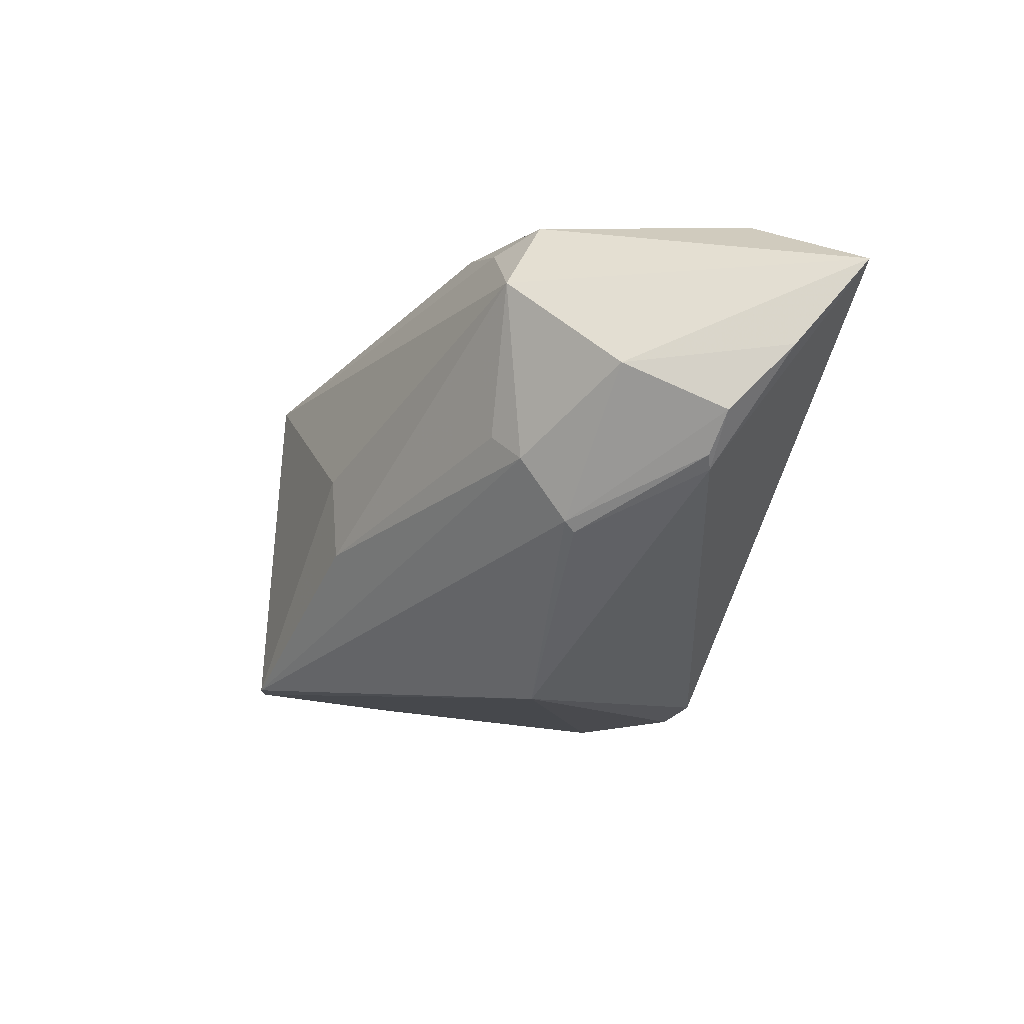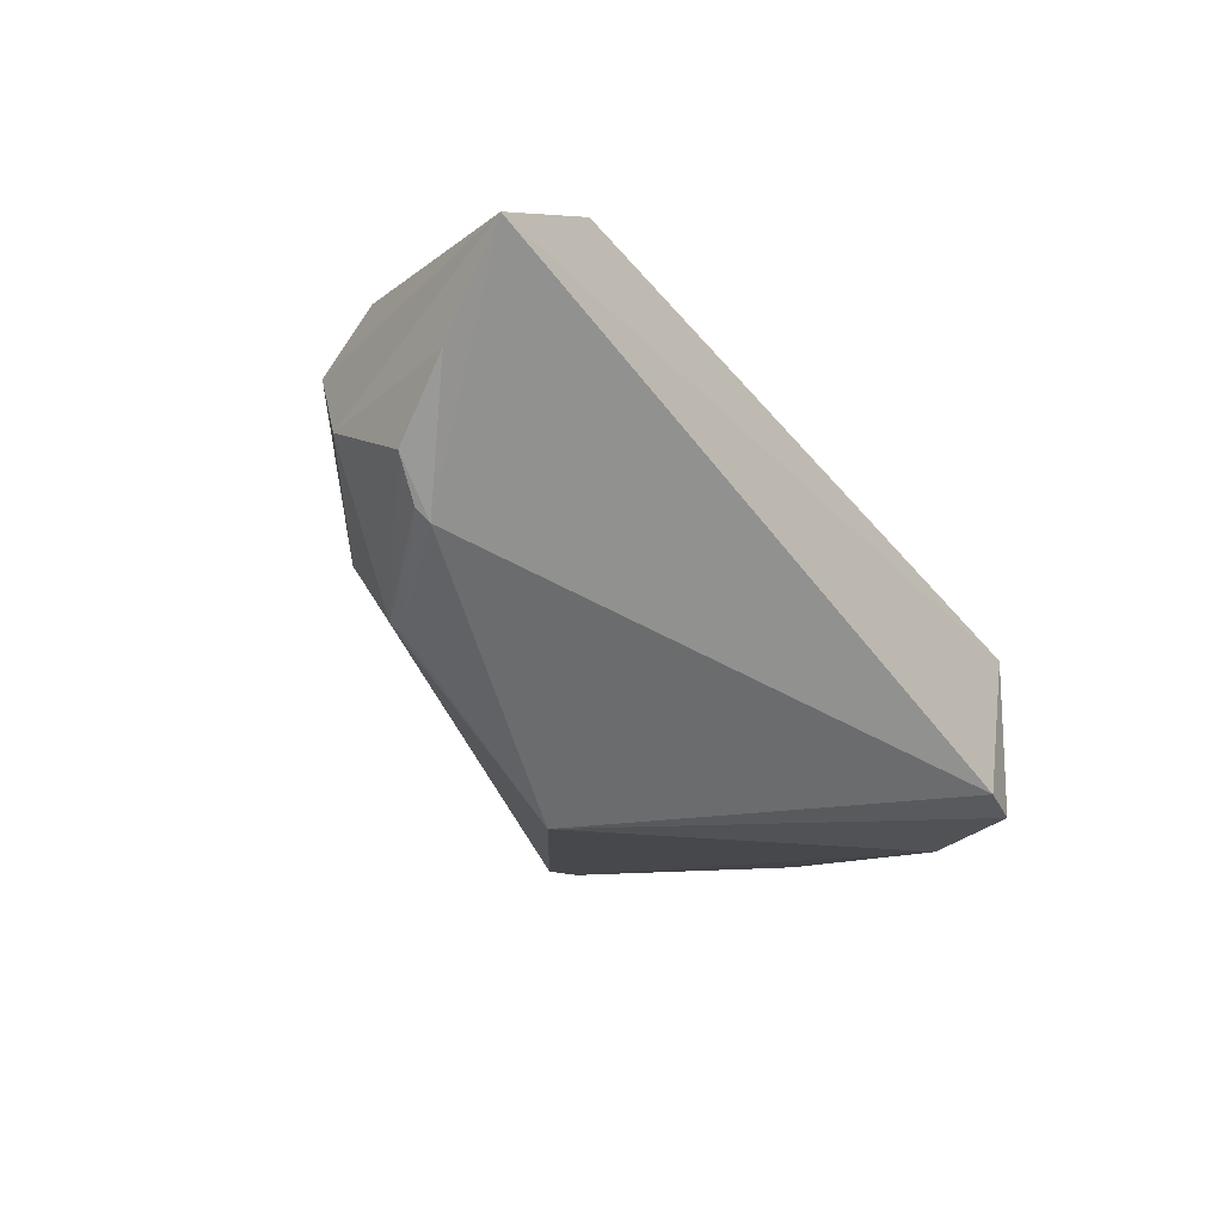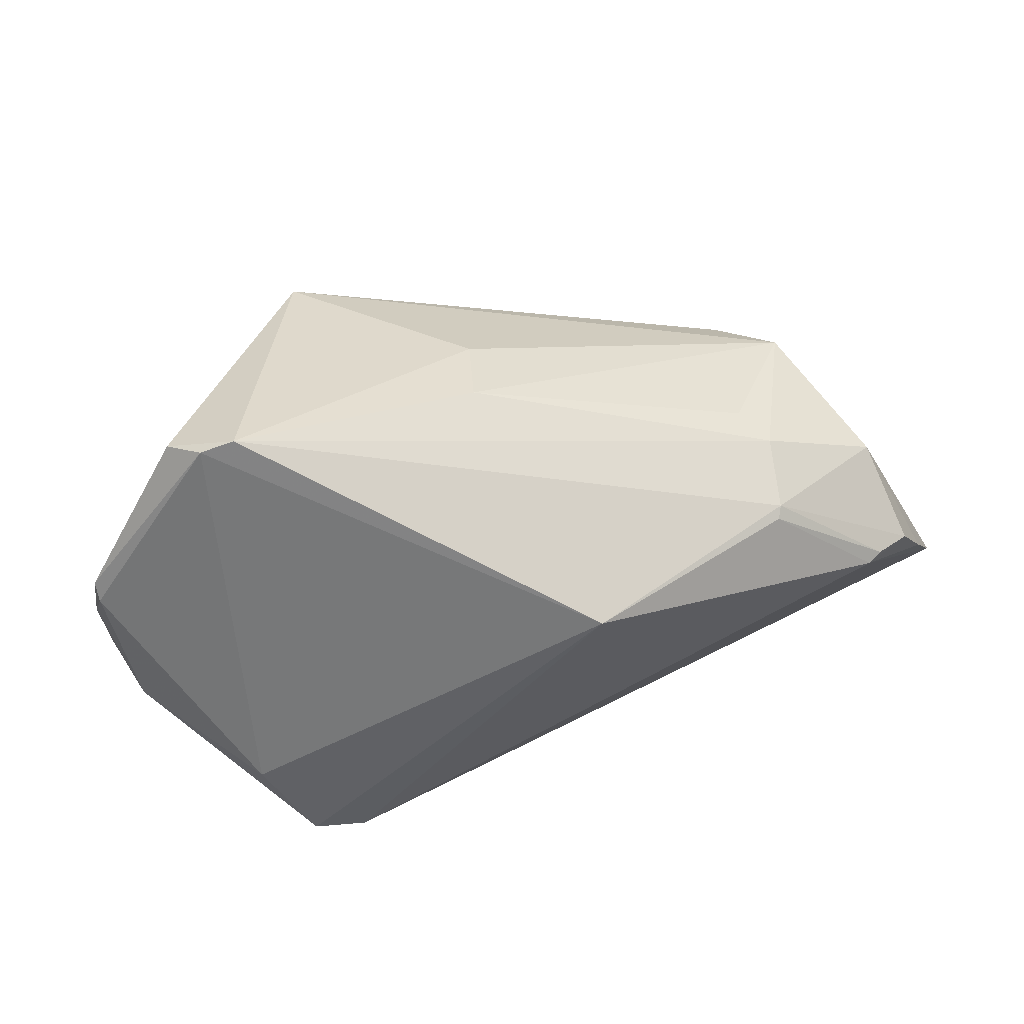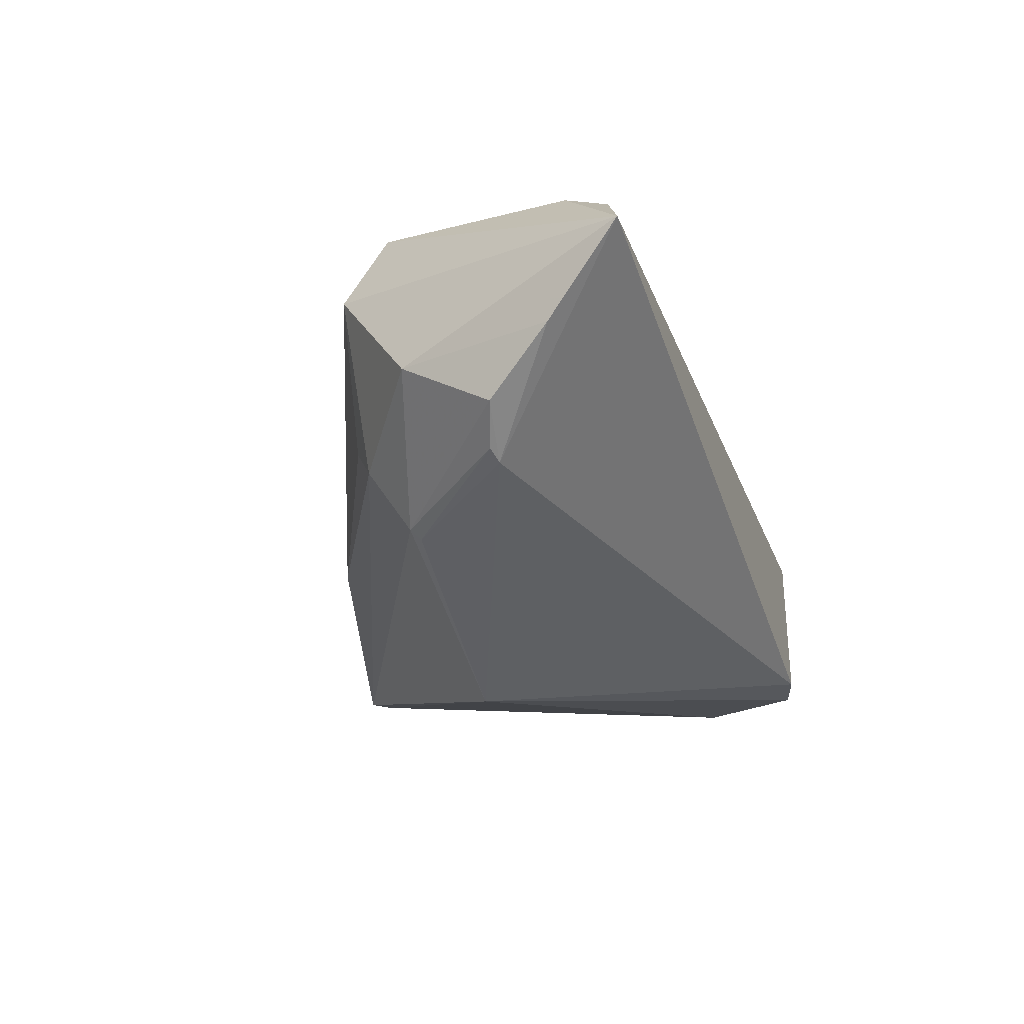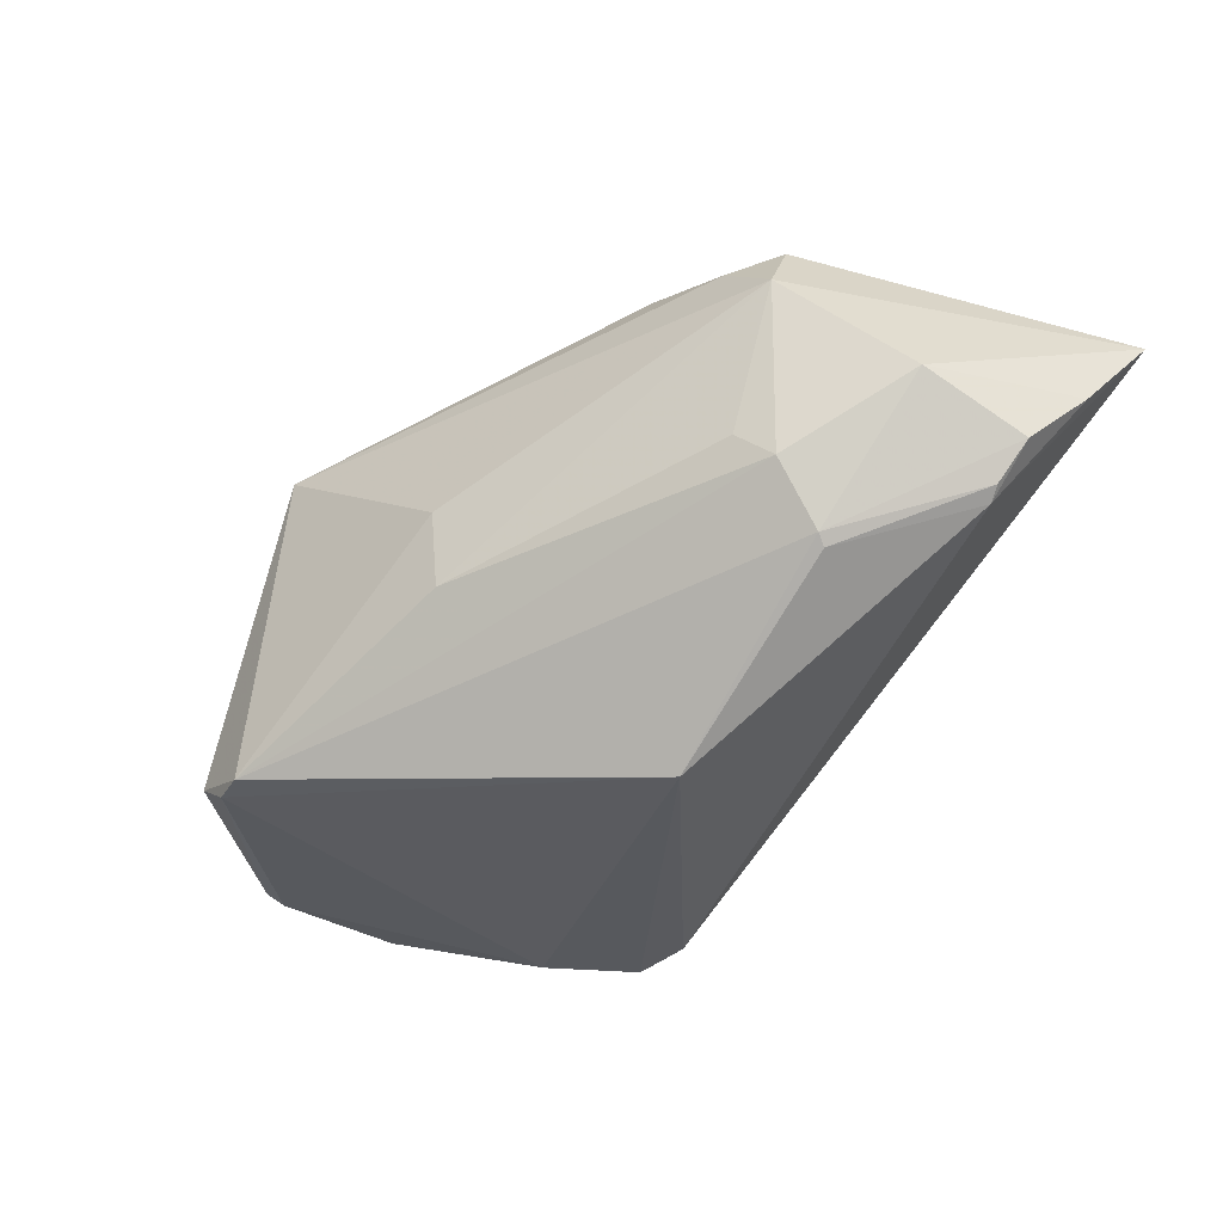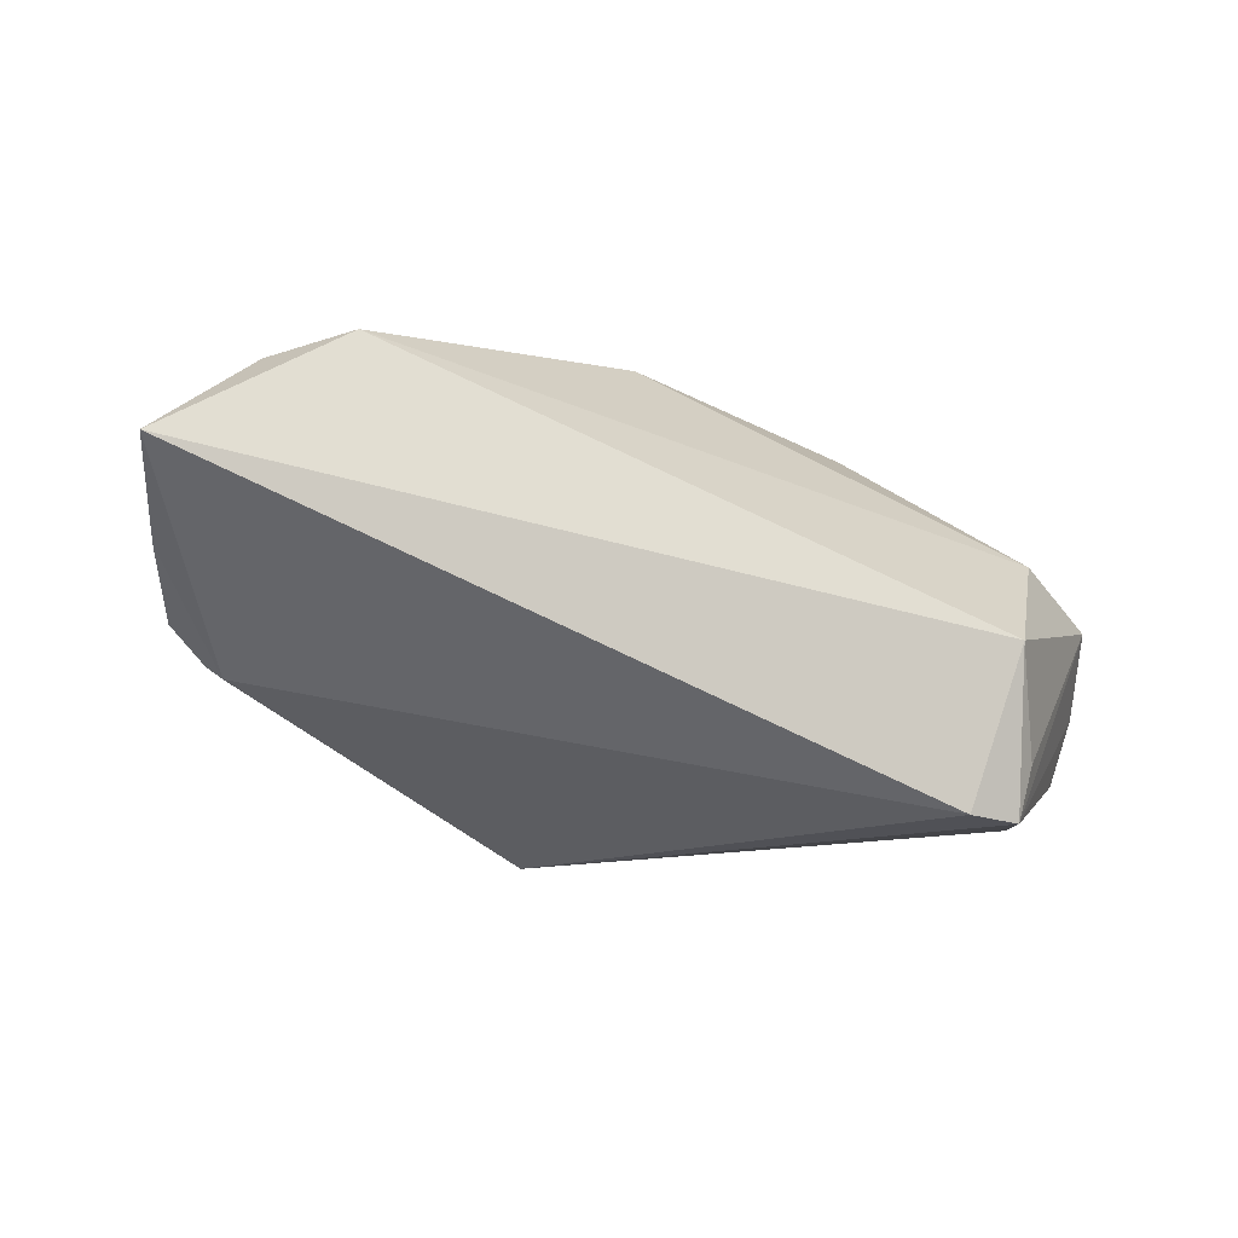
<metadata>
{"format":"obj","ext":"obj","renderer":"f3d","projection":"perspective","resolution":1024,"background":"white","views":[{"elev":-15.8,"azim":79.9,"up":"+Z"},{"elev":-19.5,"azim":128.9,"up":"+Z"},{"elev":-55.7,"azim":13.8,"up":"+Z"},{"elev":-14.8,"azim":109.6,"up":"+Z"},{"elev":-36.1,"azim":54.0,"up":"+Z"},{"elev":-1.9,"azim":164.6,"up":"+Z"}]}
</metadata>
<code>
v -0.05331 4.876e-05 -0.01118
v 0.03462 -0.005191 -0.003573
v 0.03542 -0.002987 0.02443
v -0.03454 0.0284 -0.002752
v 0.04402 0.01427 -0.006746
v -0.04983 -0.01105 -0.01785
v 0.04566 0.01378 -0.005513
v 0.03438 -3.849e-05 -0.01067
v -0.05327 -0.0033 -0.007452
v -0.03612 0.0266 -0.01537
v -0.04979 -0.01333 -0.01715
v -0.001302 0.001739 0.02675
v 0.04936 0.01506 -0.001444
v -0.04918 0.00344 -0.01855
v -0.01643 -0.01786 0.02409
v 0.03042 -0.007554 0.02262
v 0.02994 0.005423 0.02675
v 0.006324 -0.003023 0.02667
v -0.02802 -0.007066 0.01839
v -0.05203 0.00603 -0.00146
v -0.03368 0.02873 -0.02118
v -0.03464 -0.02981 -0.01657
v -0.05261 -0.006896 -0.01341
v -0.04712 -0.01134 -0.003012
v -0.02281 -0.02854 0.01927
v -0.02575 -0.03054 -0.0199
v 0.03785 -0.00737 0.01633
v 0.04115 0.02092 0.0239
v -0.03739 0.01718 -0.02253
v -0.02761 0.03054 -0.02009
v 0.01941 -0.008693 0.0264
v 0.03223 0.02324 0.02675
v -0.04313 0.01111 0.005624
v 0.0002632 -0.02356 0.002679
v 0.03148 -0.008005 -0.0002585
v 0.01099 0.0004736 -0.02675
v 0.04676 0.003853 0.004207
v -0.03009 -0.02981 -0.01968
v 0.05331 0.03054 0.0157
v 0.03381 0.001096 -0.01178
v 0.0008396 -0.02297 -0.007197
v 0.05146 0.02226 0.005829
f 25 26 34
f 34 27 25
f 22 26 25
f 12 32 33
f 39 32 28
f 26 36 8
f 8 2 26
f 35 2 27
f 27 2 37
f 37 8 13
f 2 8 37
f 39 27 37
f 13 42 37
f 37 42 39
f 26 22 38
f 38 22 11
f 38 36 26
f 38 29 36
f 6 23 14
f 11 23 6
f 14 29 6
f 6 38 11
f 29 38 6
f 25 20 24
f 24 22 25
f 11 22 24
f 21 29 14
f 21 20 10
f 21 30 36
f 36 29 21
f 19 12 33
f 19 20 25
f 33 20 19
f 36 30 5
f 5 42 13
f 5 30 39
f 39 42 5
f 27 34 41
f 41 35 27
f 41 34 26
f 26 2 41
f 2 35 41
f 14 23 1
f 1 21 14
f 20 21 1
f 4 20 33
f 10 20 4
f 33 32 4
f 30 21 4
f 4 21 10
f 39 30 4
f 4 32 39
f 9 23 11
f 11 24 9
f 9 24 20
f 9 1 23
f 20 1 9
f 15 18 12
f 15 19 25
f 12 19 15
f 3 27 39
f 39 28 3
f 13 8 7
f 7 5 13
f 18 15 31
f 31 15 25
f 40 7 8
f 5 7 40
f 40 8 36
f 36 5 40
f 17 31 3
f 17 28 32
f 17 3 28
f 18 31 17
f 32 12 17
f 12 18 17
f 27 3 16
f 3 31 16
f 25 27 16
f 16 31 25

</code>
